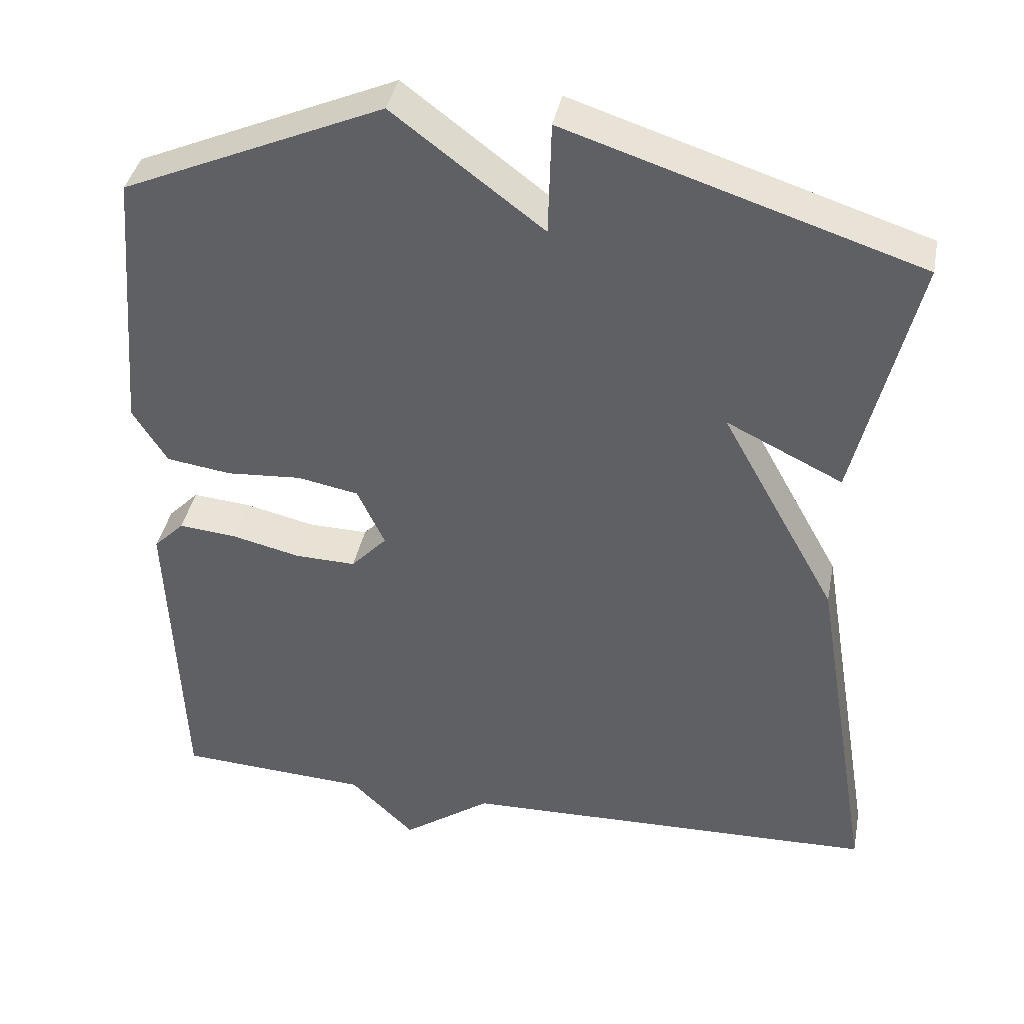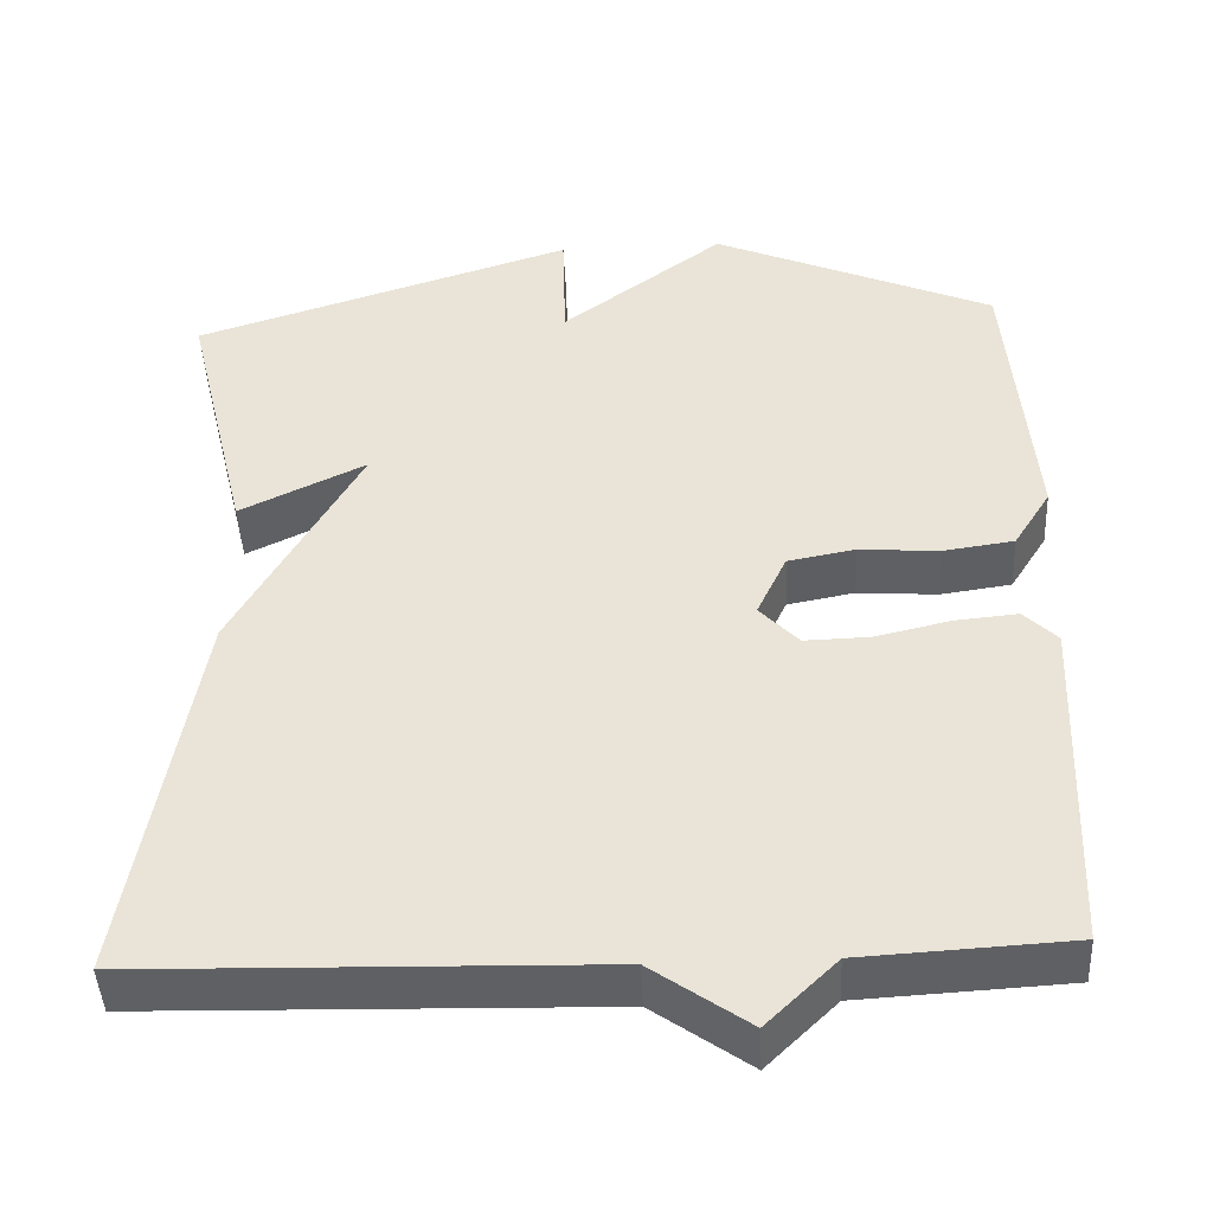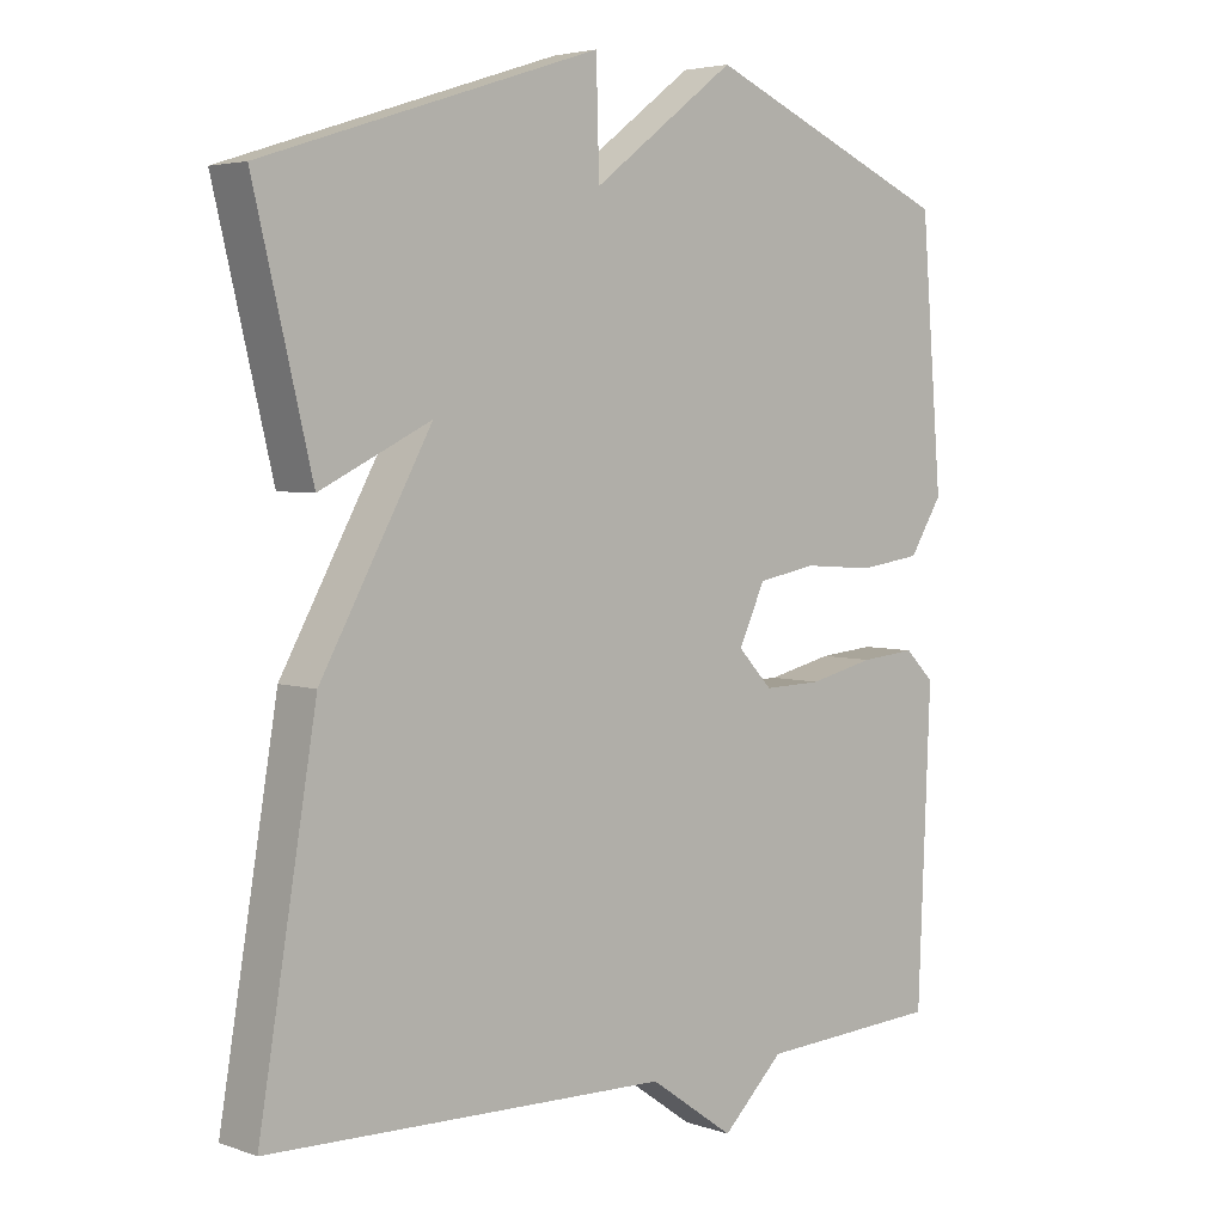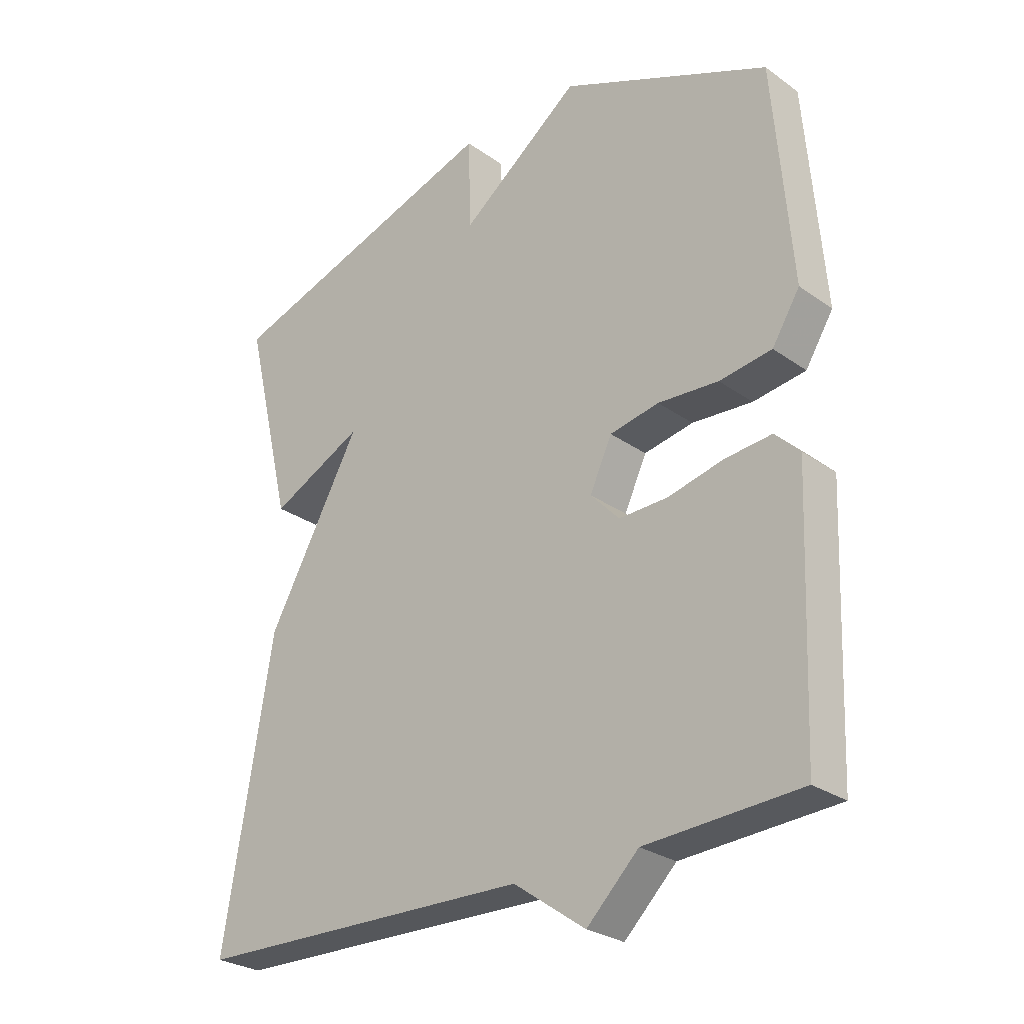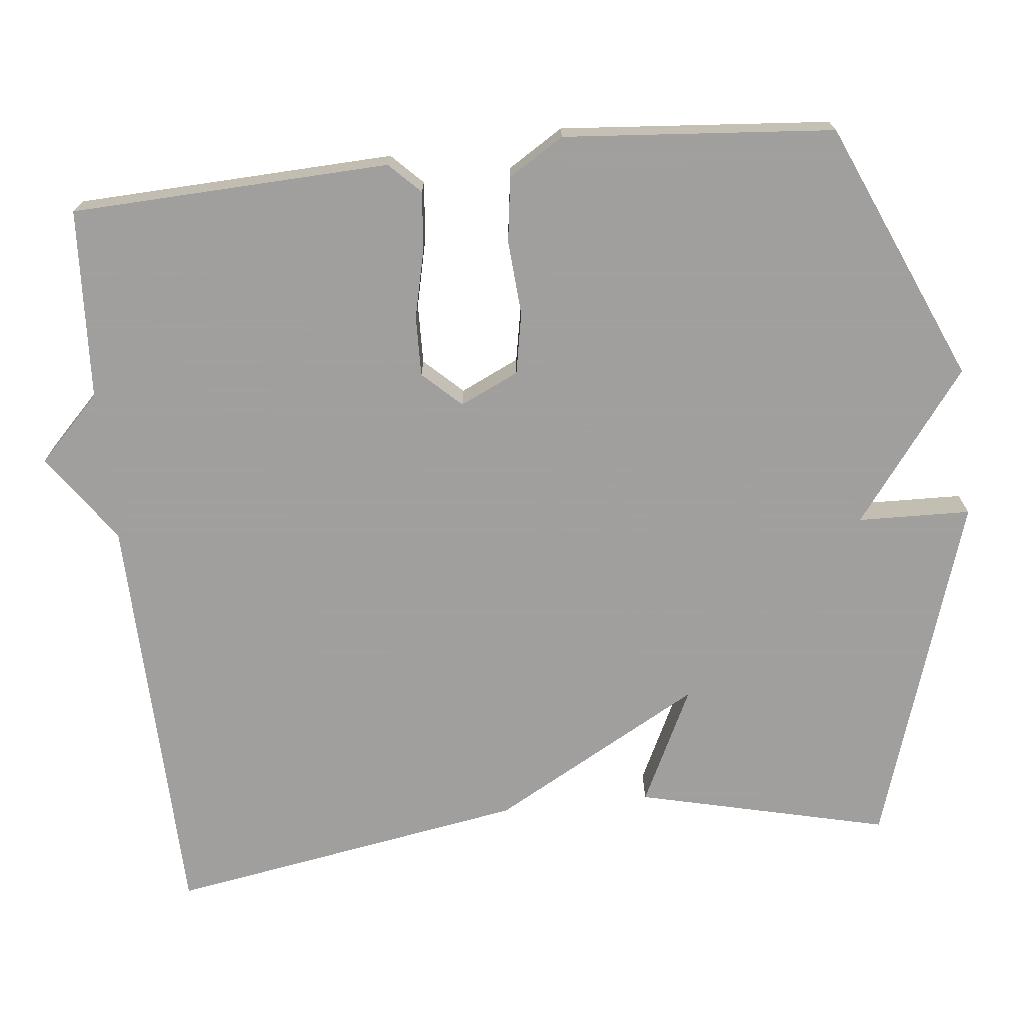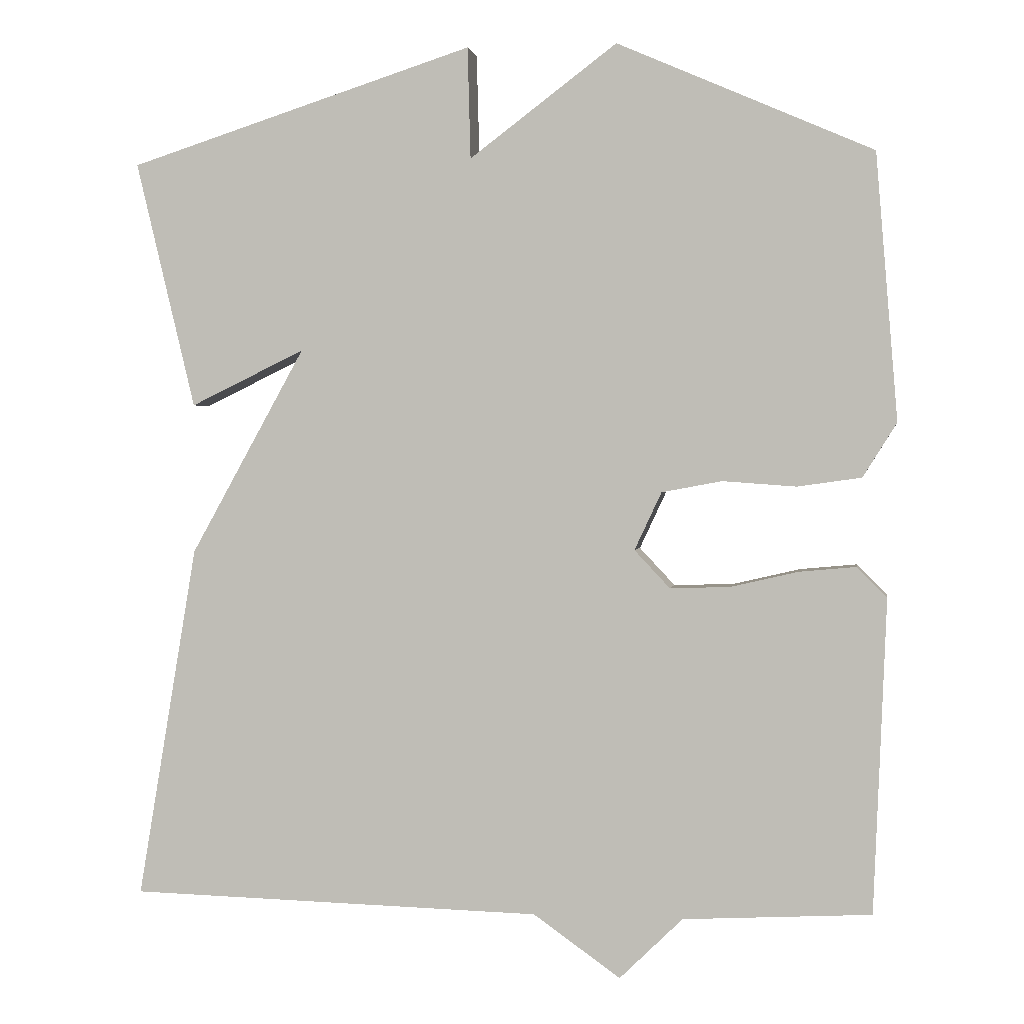
<metadata>
{"format":"obj","ext":"obj","renderer":"f3d","projection":"perspective","resolution":1024,"background":"white","views":[{"elev":39.3,"azim":11.0,"up":"+Z"},{"elev":-45.0,"azim":-177.2,"up":"+Z"},{"elev":4.3,"azim":138.1,"up":"+Z"},{"elev":-27.4,"azim":-137.3,"up":"+Z"},{"elev":-71.5,"azim":-83.9,"up":"+Y"},{"elev":1.6,"azim":-170.8,"up":"+Z"}]}
</metadata>
<code>
v -0.5 0.07 -0.5
v -0.517 0.07 -0.083
v -0.477 0.07 -0.043
v -0.401 0.07 -0.05
v -0.311 0.07 -0.071
v -0.232 0.07 -0.073
v -0.185 0.07 -0.023
v -0.221 0.07 0.054
v -0.301 0.07 0.069
v -0.399 0.07 0.062
v -0.484 0.07 0.074
v -0.529 0.07 0.146
v -0.5 0.07 0.5
v -0.16 0.07 0.648
v 0.036 0.07 0.5
v 0.04 0.07 0.648
v 0.5 0.07 0.5
v 0.421 0.07 0.171
v 0.269 0.07 0.245
v 0.421 0.07 -0.029
v 0.5 0.07 -0.5
v -0.05 0.07 -0.514
v -0.166 0.07 -0.596
v -0.25 0.07 -0.514
v -0.5 0 -0.5
v -0.517 0 -0.083
v -0.477 0 -0.043
v -0.401 0 -0.05
v -0.311 0 -0.071
v -0.232 0 -0.073
v -0.185 0 -0.023
v -0.221 0 0.054
v -0.301 0 0.069
v -0.399 0 0.062
v -0.484 0 0.074
v -0.529 0 0.146
v -0.5 0 0.5
v -0.16 0 0.648
v 0.036 0 0.5
v 0.04 0 0.648
v 0.5 0 0.5
v 0.421 0 0.171
v 0.269 0 0.245
v 0.421 0 -0.029
v 0.5 0 -0.5
v -0.05 0 -0.514
v -0.166 0 -0.596
v -0.25 0 -0.514
f 22 23 24
f 22 24 1
f 21 22 1
f 20 21 1
f 19 20 1
f 17 18 19
f 16 17 19
f 15 16 19
f 14 15 19
f 13 14 19
f 12 13 19
f 11 12 19
f 10 11 19
f 9 10 19
f 8 9 19
f 7 8 19
f 6 7 19 1
f 5 6 1 2
f 2 3 4 5
f 48 47 46
f 25 48 46
f 25 46 45
f 25 45 44
f 25 44 43
f 43 42 41
f 43 41 40
f 43 40 39
f 43 39 38
f 43 38 37
f 43 37 36
f 43 36 35
f 43 35 34
f 43 34 33
f 43 33 32
f 43 32 31
f 25 43 31 30
f 26 25 30 29
f 29 28 27 26
f 1 25 26 2
f 2 26 27 3
f 3 27 28 4
f 4 28 29 5
f 5 29 30 6
f 6 30 31 7
f 7 31 32 8
f 8 32 33 9
f 9 33 34 10
f 10 34 35 11
f 11 35 36 12
f 12 36 37 13
f 13 37 38 14
f 14 38 39 15
f 15 39 40 16
f 16 40 41 17
f 17 41 42 18
f 18 42 43 19
f 19 43 44 20
f 20 44 45 21
f 21 45 46 22
f 22 46 47 23
f 23 47 48 24
f 24 48 25 1

</code>
